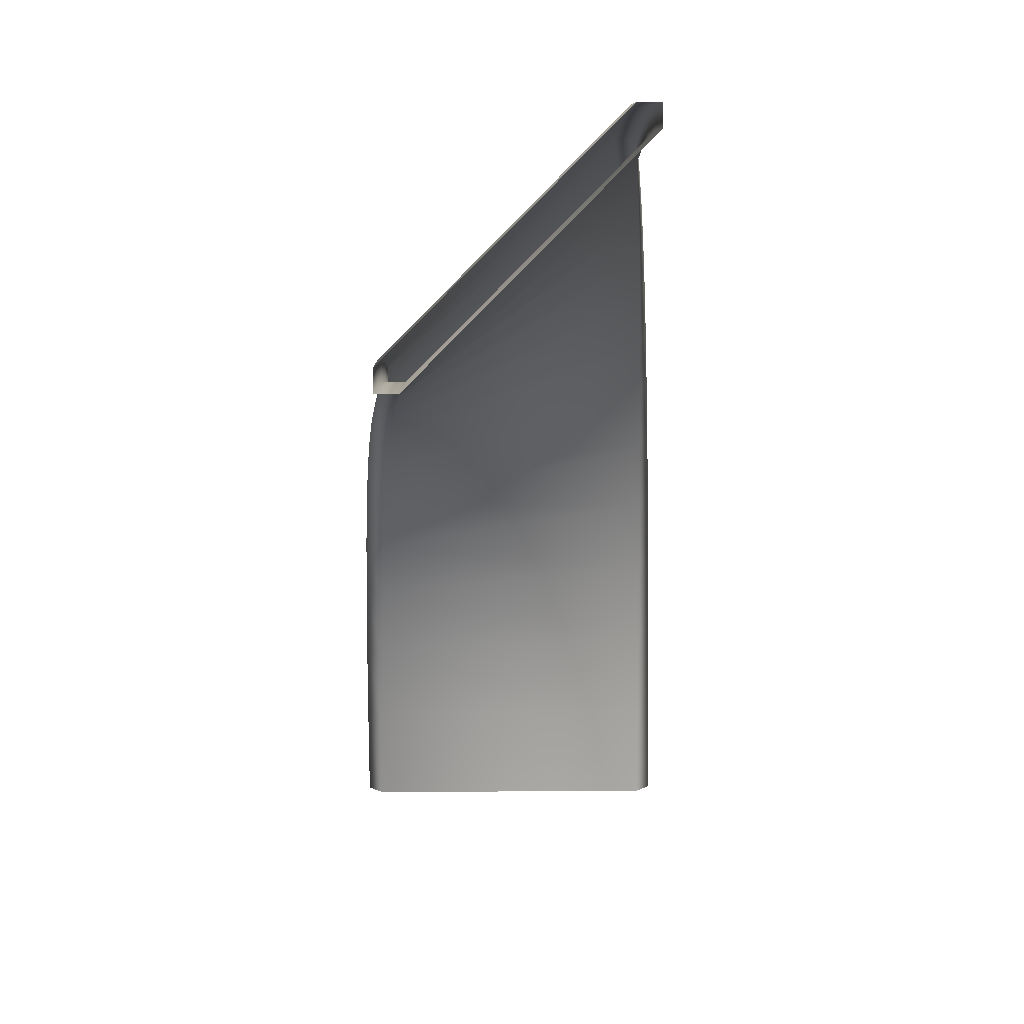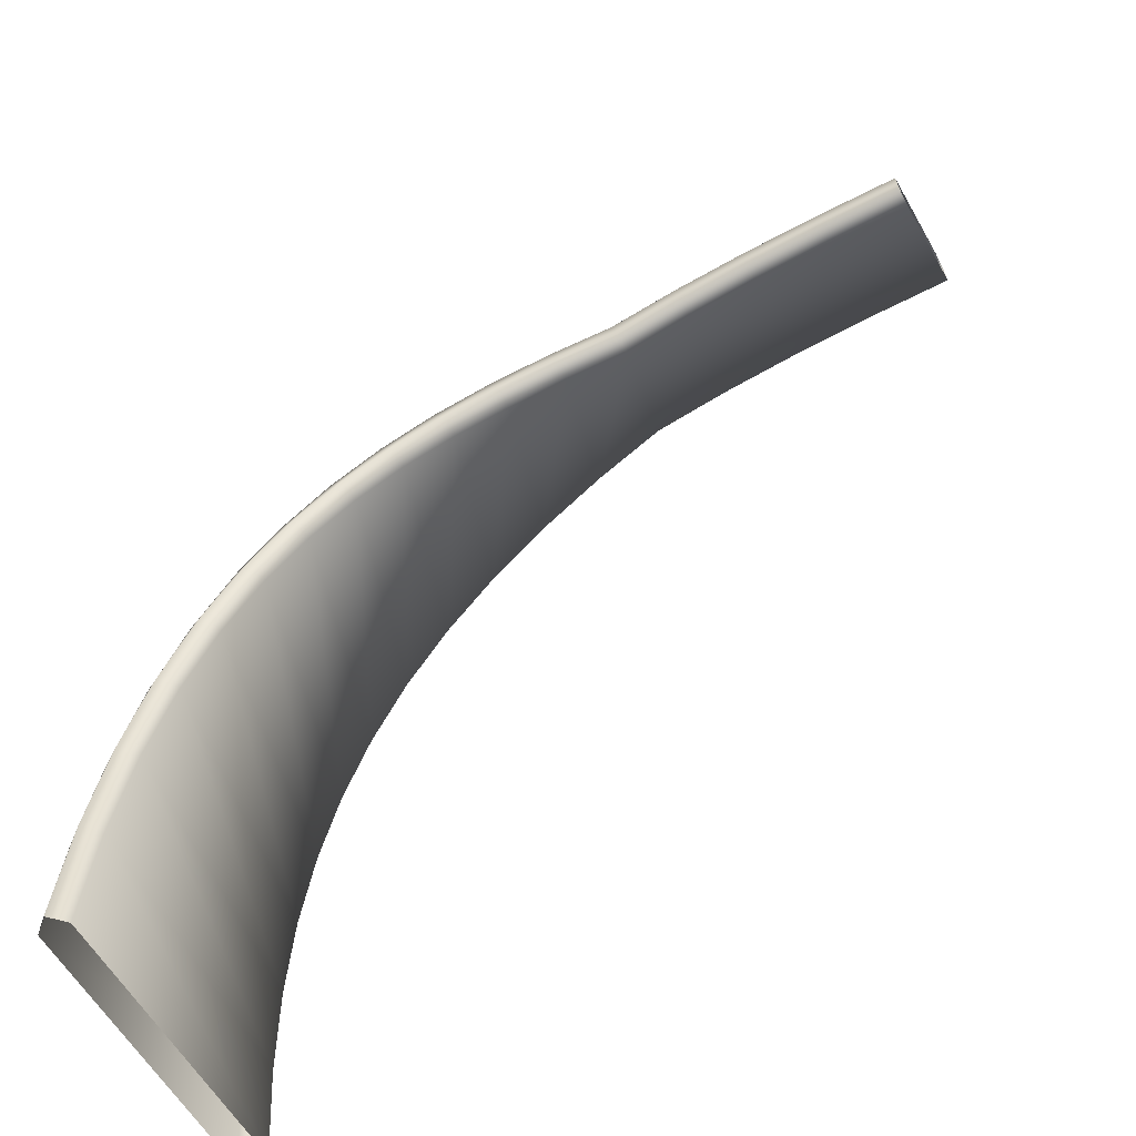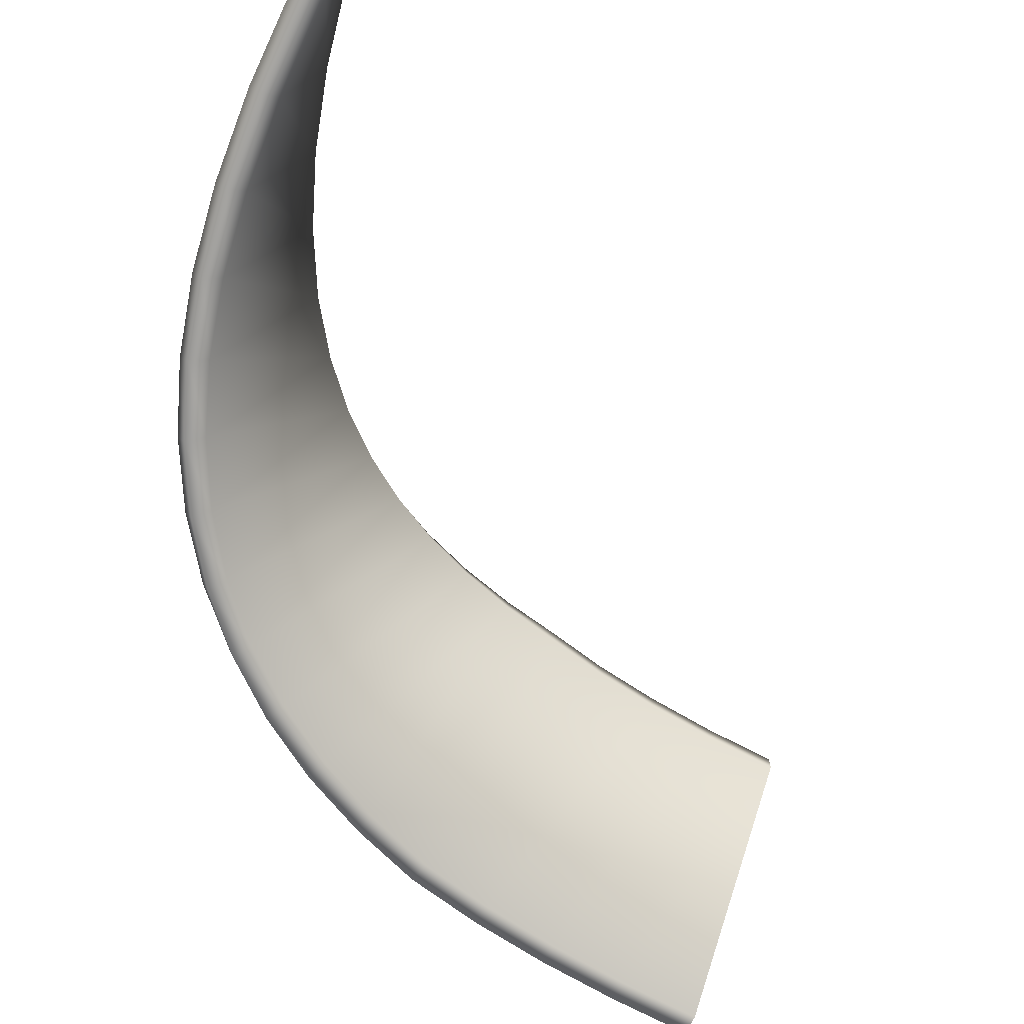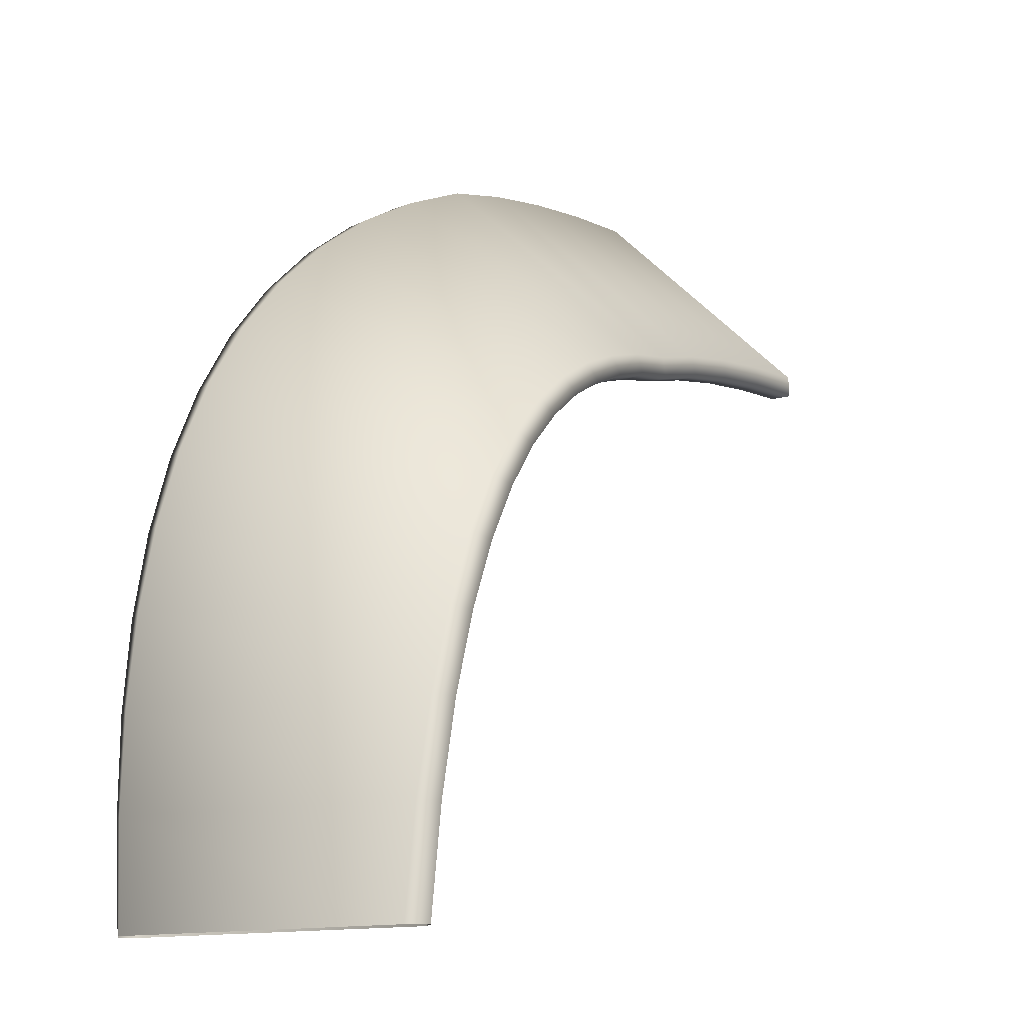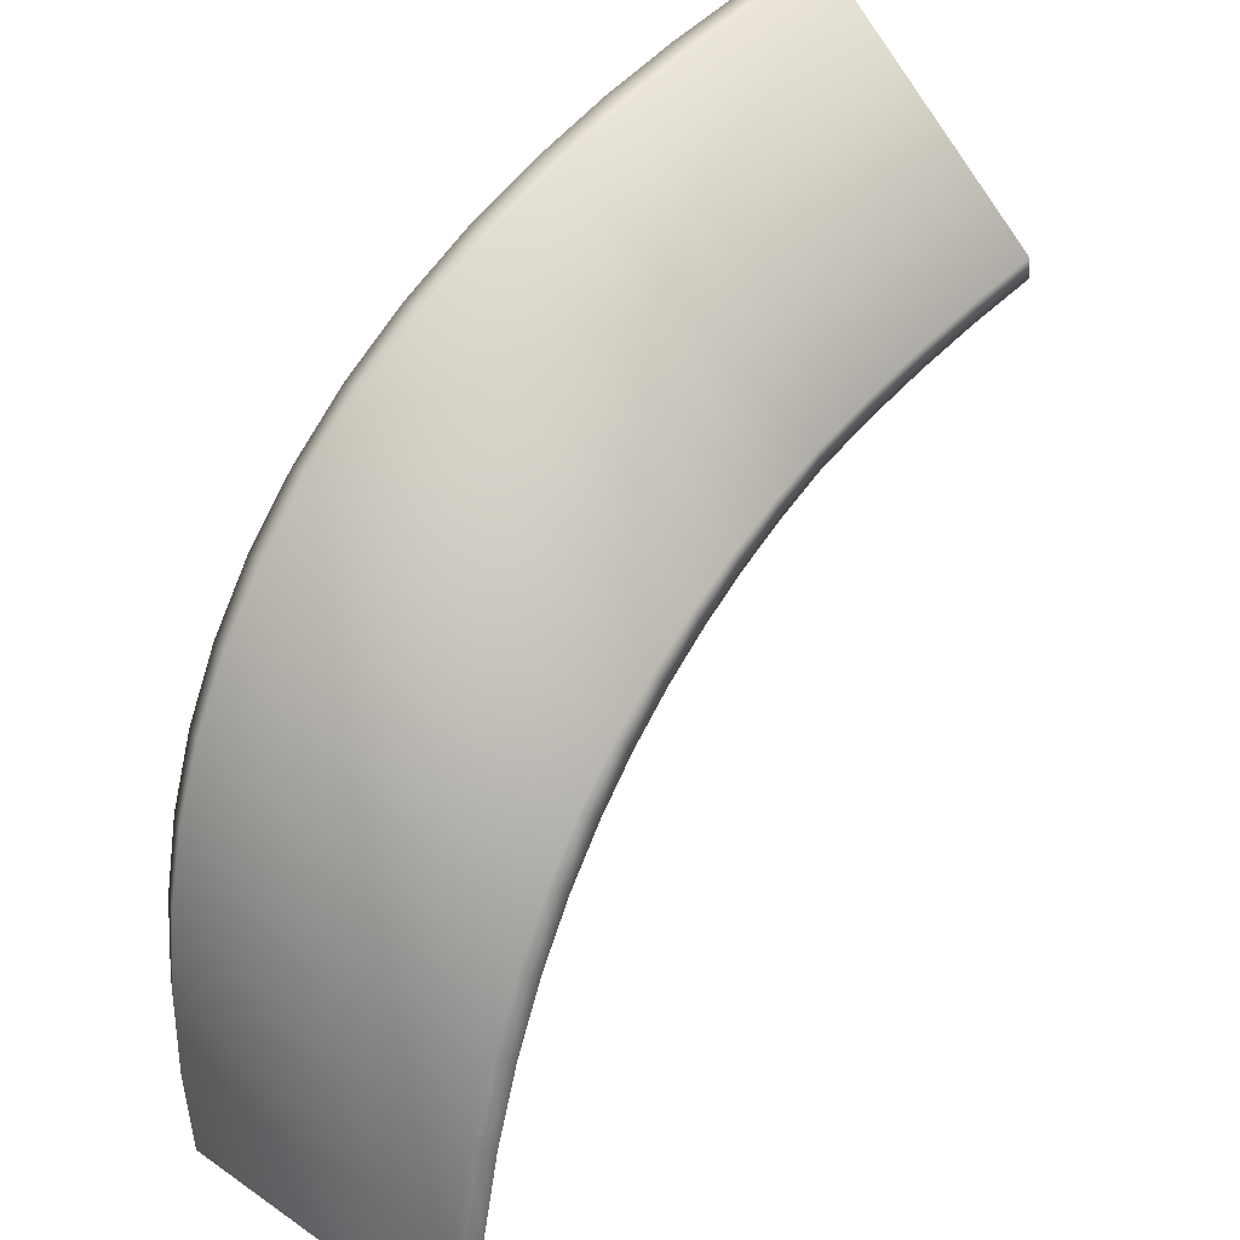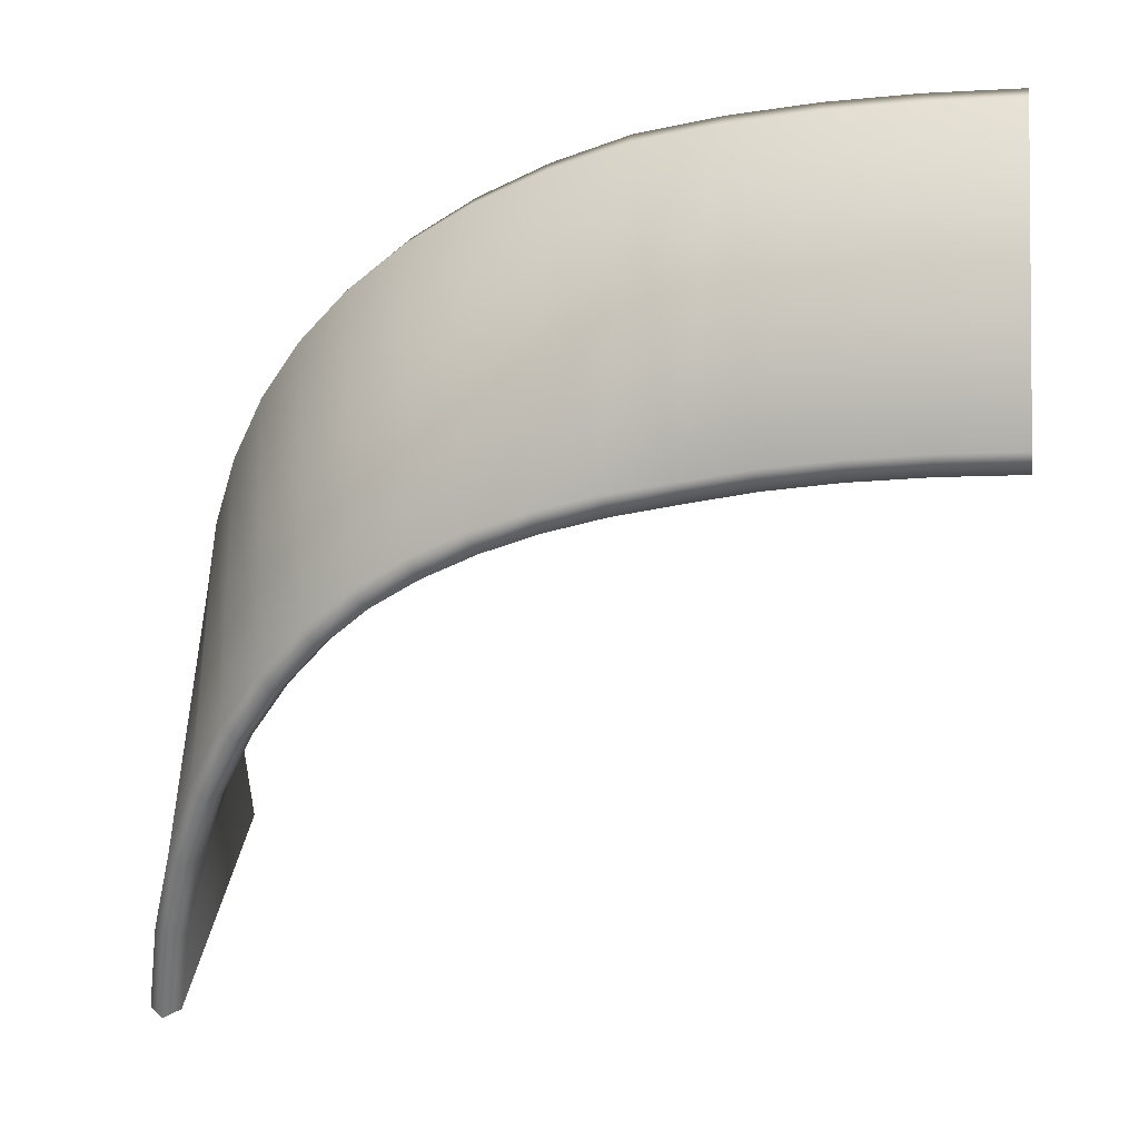
<metadata>
{"format":"obj","ext":"obj","renderer":"f3d","projection":"perspective","resolution":1024,"background":"white","views":[{"elev":14.0,"azim":-90.6,"up":"+Z"},{"elev":-53.4,"azim":-153.7,"up":"+Z"},{"elev":-72.6,"azim":158.1,"up":"+Y"},{"elev":-13.5,"azim":123.4,"up":"+Z"},{"elev":37.3,"azim":131.1,"up":"+Z"},{"elev":32.6,"azim":-172.6,"up":"+Z"}]}
</metadata>
<code>
o BezierCircle.001
v 5.081 -3.218 -9.66
v 5.381 -2.918 -9.66
v 5.381 3.082 -9.66
v 5.081 3.382 -9.66
v 4.781 3.082 -9.66
v 4.781 -2.918 -9.66
v 5.227 -3.211 -7.667
v 5.506 -2.892 -7.646
v 5.114 3.095 -7.675
v 4.796 3.375 -7.699
v 4.517 3.056 -7.719
v 4.909 -2.931 -7.69
v 5.232 -3.19 -5.817
v 5.487 -2.853 -5.777
v 4.714 3.095 -5.9
v 4.381 3.354 -5.954
v 4.126 3.017 -5.994
v 4.9 -2.932 -5.871
v 5.094 -3.155 -4.098
v 5.322 -2.802 -4.038
v 4.189 3.083 -4.333
v 3.848 3.318 -4.422
v 3.62 2.966 -4.482
v 4.753 -2.919 -4.187
v 4.807 -3.106 -2.494
v 5.005 -2.738 -2.419
v 3.554 3.057 -2.971
v 3.21 3.269 -3.101
v 3.012 2.902 -3.177
v 4.464 -2.894 -2.625
v 4.364 -3.043 -0.9985
v 4.531 -2.663 -0.9115
v 2.822 3.019 -1.805
v 2.485 3.207 -1.982
v 2.318 2.826 -2.069
v 4.027 -2.855 -1.175
v 3.759 -2.967 0.3927
v 3.892 -2.575 0.4854
v 2.008 2.968 -0.826
v 1.686 3.131 -1.05
v 1.553 2.739 -1.143
v 3.437 -2.805 0.1688
v 2.989 -2.878 1.676
v 3.09 -2.476 1.768
v 1.124 2.905 -0.0153
v 0.8264 3.041 -0.2852
v 0.7254 2.64 -0.3768
v 2.691 -2.741 1.406
v 2.056 -2.776 2.844
v 2.128 -2.366 2.928
v 0.1776 2.83 0.648
v -0.08883 2.94 0.3366
v -0.1602 2.53 0.2532
v 1.79 -2.666 2.533
v 0.9737 -2.662 3.89
v 1.02 -2.246 3.959
v -0.8308 2.743 1.186
v -1.062 2.826 0.84
v -1.108 2.41 0.7711
v 0.7427 -2.579 3.544
v -0.2437 -2.536 4.809
v -0.2181 -2.116 4.858
v -1.905 2.645 1.619
v -2.099 2.7 1.246
v -2.125 2.279 1.197
v -0.438 -2.481 4.436
v -1.578 -2.399 5.604
v -1.568 -1.976 5.63
v -3.052 2.535 1.962
v -3.21 2.563 1.57
v -3.221 2.14 1.544
v -1.737 -2.372 5.211
v -3.014 -2.252 6.279
v -3.014 -1.827 6.279
v -4.275 2.415 2.228
v -4.402 2.415 1.823
v -4.402 1.991 1.823
v -3.14 -2.252 5.874
v -4.571 -2.252 6.7
v -4.571 -1.827 6.7
v -5.547 2.415 2.571
v -5.644 2.415 2.158
v -5.644 1.991 2.158
v -4.669 -2.252 6.287
v -6.186 -2.252 7.028
v -6.186 -1.827 7.028
v -6.919 2.415 2.849
v -6.992 2.415 2.432
v -6.992 1.991 2.432
v -6.259 -2.252 6.61
v -7.855 -2.252 7.276
v -7.855 -1.827 7.276
v -8.387 2.415 3.067
v -8.441 2.415 2.646
v -8.441 1.991 2.646
v -7.909 -2.252 6.855
v -9.577 -2.252 7.456
v -9.577 -1.827 7.456
v -9.946 2.415 3.23
v -9.982 2.415 2.807
v -9.982 1.991 2.807
v -9.614 -2.252 7.034
f 1 7 12 6
f 2 8 7 1
f 3 9 8 2
f 4 10 9 3
f 5 11 10 4
f 6 12 11 5
f 7 13 18 12
f 8 14 13 7
f 9 15 14 8
f 10 16 15 9
f 11 17 16 10
f 12 18 17 11
f 13 19 24 18
f 14 20 19 13
f 15 21 20 14
f 16 22 21 15
f 17 23 22 16
f 18 24 23 17
f 19 25 30 24
f 20 26 25 19
f 21 27 26 20
f 22 28 27 21
f 23 29 28 22
f 24 30 29 23
f 25 31 36 30
f 26 32 31 25
f 27 33 32 26
f 28 34 33 27
f 29 35 34 28
f 30 36 35 29
f 31 37 42 36
f 32 38 37 31
f 33 39 38 32
f 34 40 39 33
f 35 41 40 34
f 36 42 41 35
f 37 43 48 42
f 38 44 43 37
f 39 45 44 38
f 40 46 45 39
f 41 47 46 40
f 42 48 47 41
f 43 49 54 48
f 44 50 49 43
f 45 51 50 44
f 46 52 51 45
f 47 53 52 46
f 48 54 53 47
f 49 55 60 54
f 50 56 55 49
f 51 57 56 50
f 52 58 57 51
f 53 59 58 52
f 54 60 59 53
f 55 61 66 60
f 56 62 61 55
f 57 63 62 56
f 58 64 63 57
f 59 65 64 58
f 60 66 65 59
f 61 67 72 66
f 62 68 67 61
f 63 69 68 62
f 64 70 69 63
f 65 71 70 64
f 66 72 71 65
f 67 73 78 72
f 68 74 73 67
f 69 75 74 68
f 70 76 75 69
f 71 77 76 70
f 72 78 77 71
f 73 79 84 78
f 74 80 79 73
f 75 81 80 74
f 76 82 81 75
f 77 83 82 76
f 78 84 83 77
f 79 85 90 84
f 80 86 85 79
f 81 87 86 80
f 82 88 87 81
f 83 89 88 82
f 84 90 89 83
f 85 91 96 90
f 86 92 91 85
f 87 93 92 86
f 88 94 93 87
f 89 95 94 88
f 90 96 95 89
f 91 97 102 96
f 92 98 97 91
f 93 99 98 92
f 94 100 99 93
f 95 101 100 94
f 96 102 101 95

</code>
